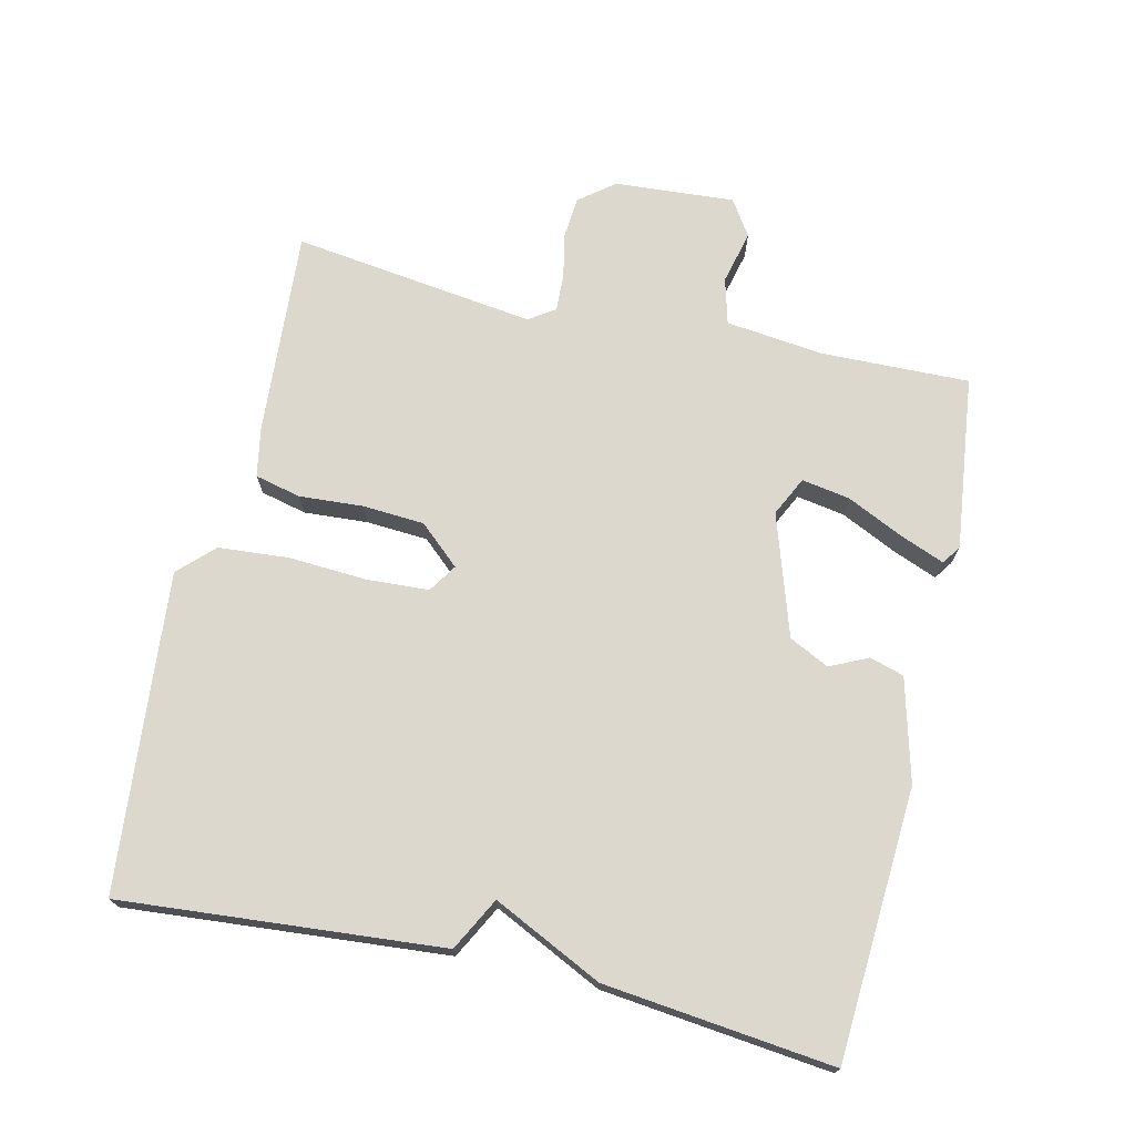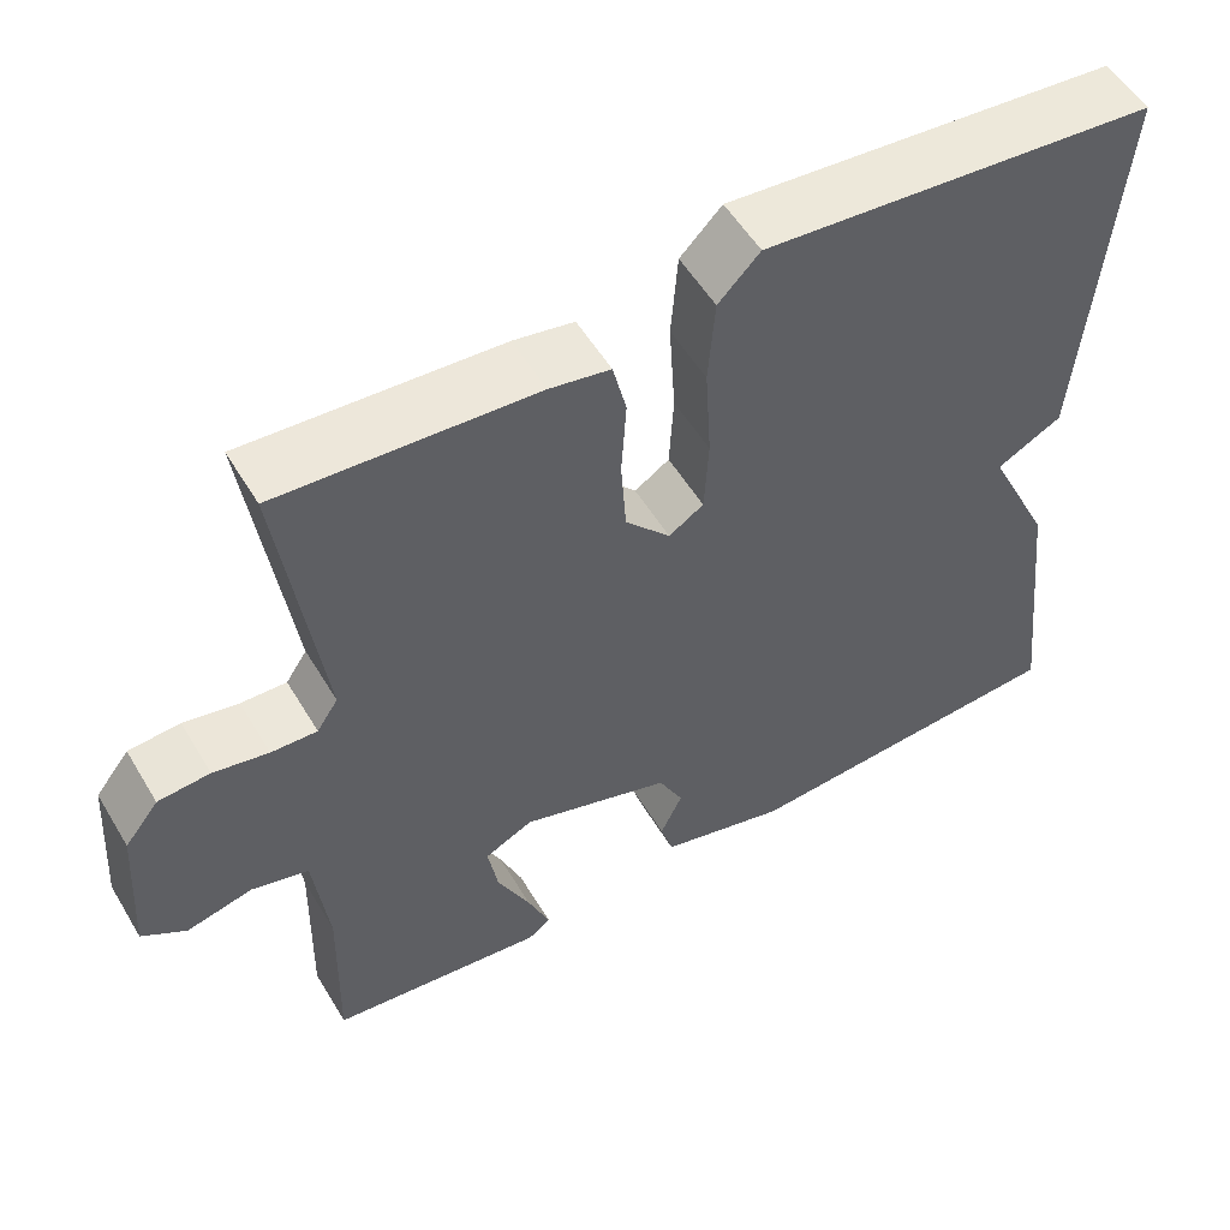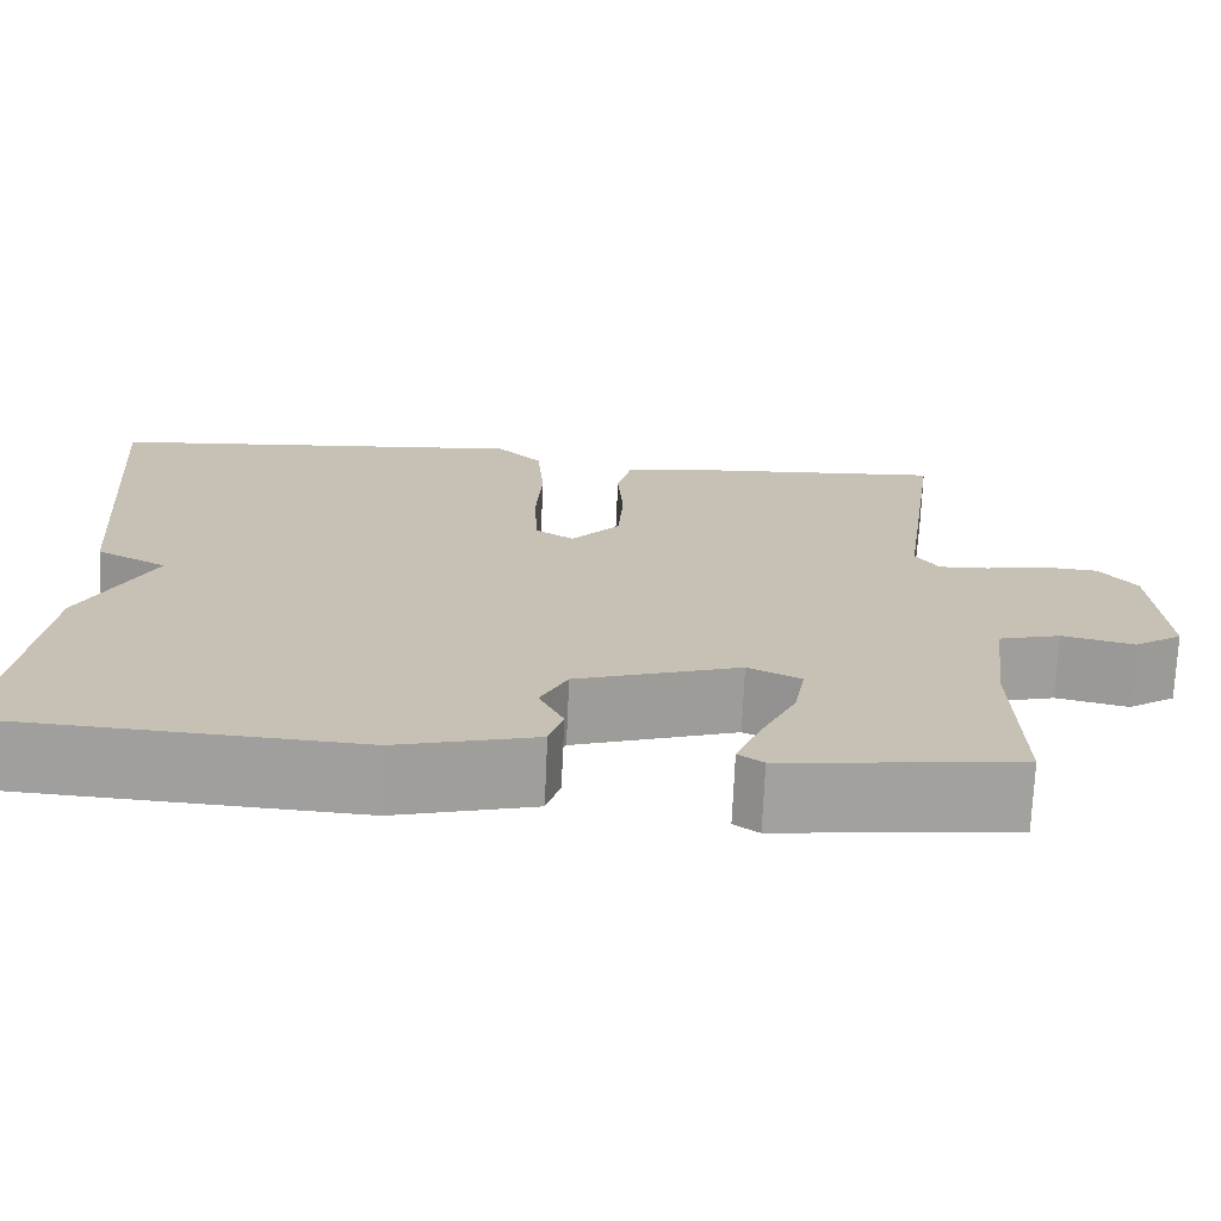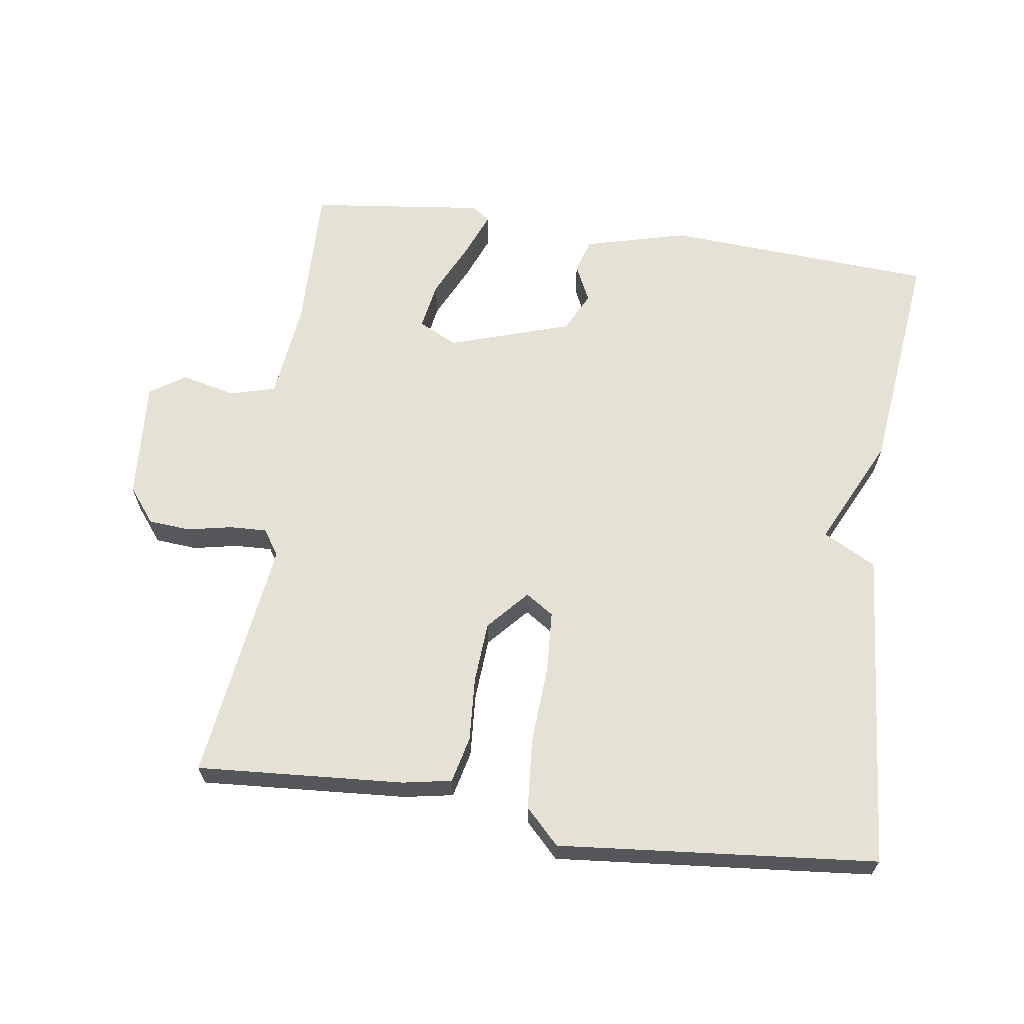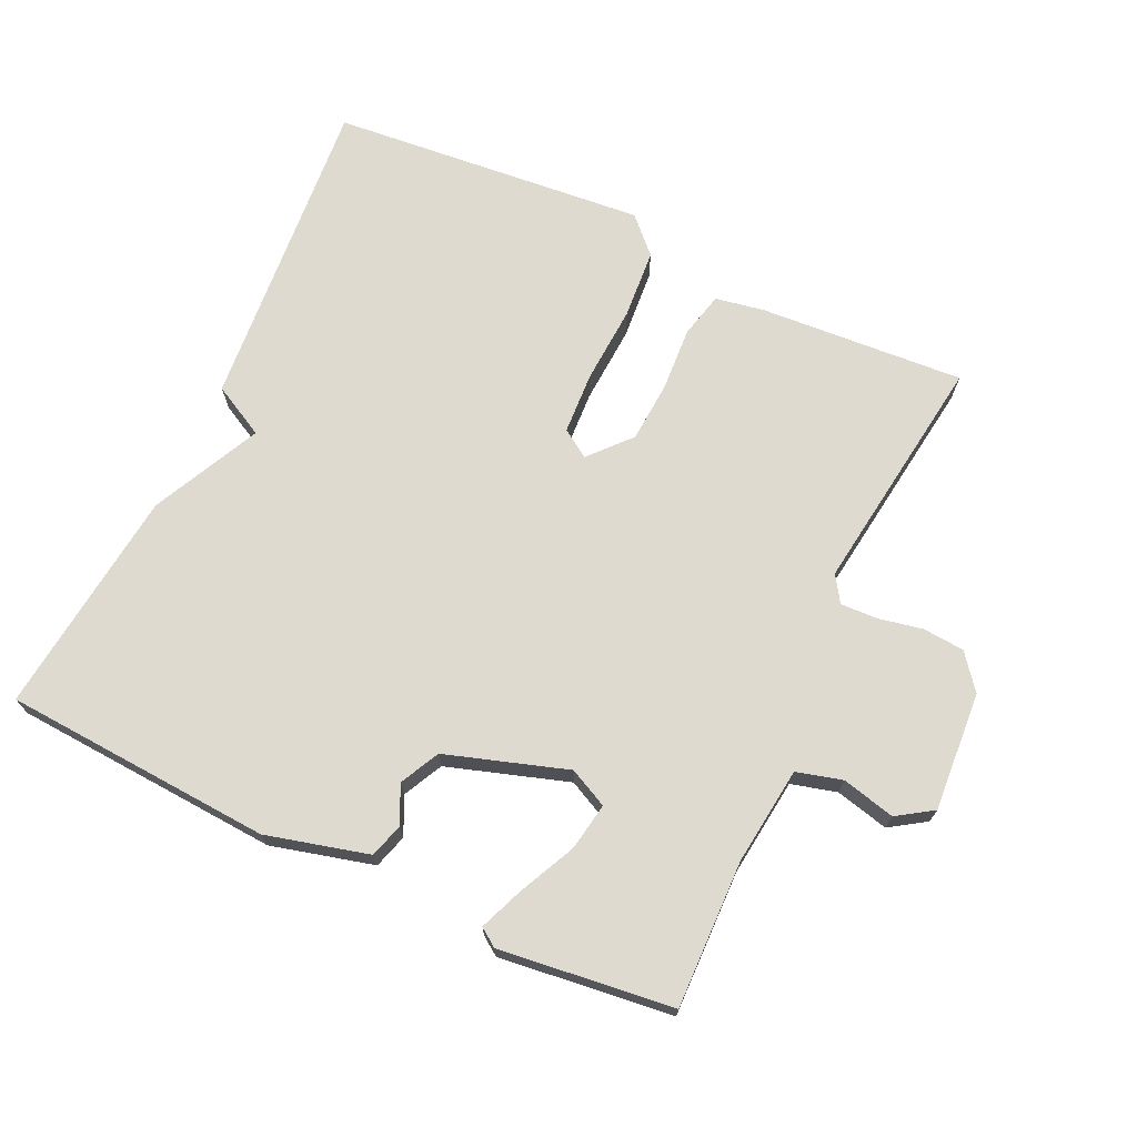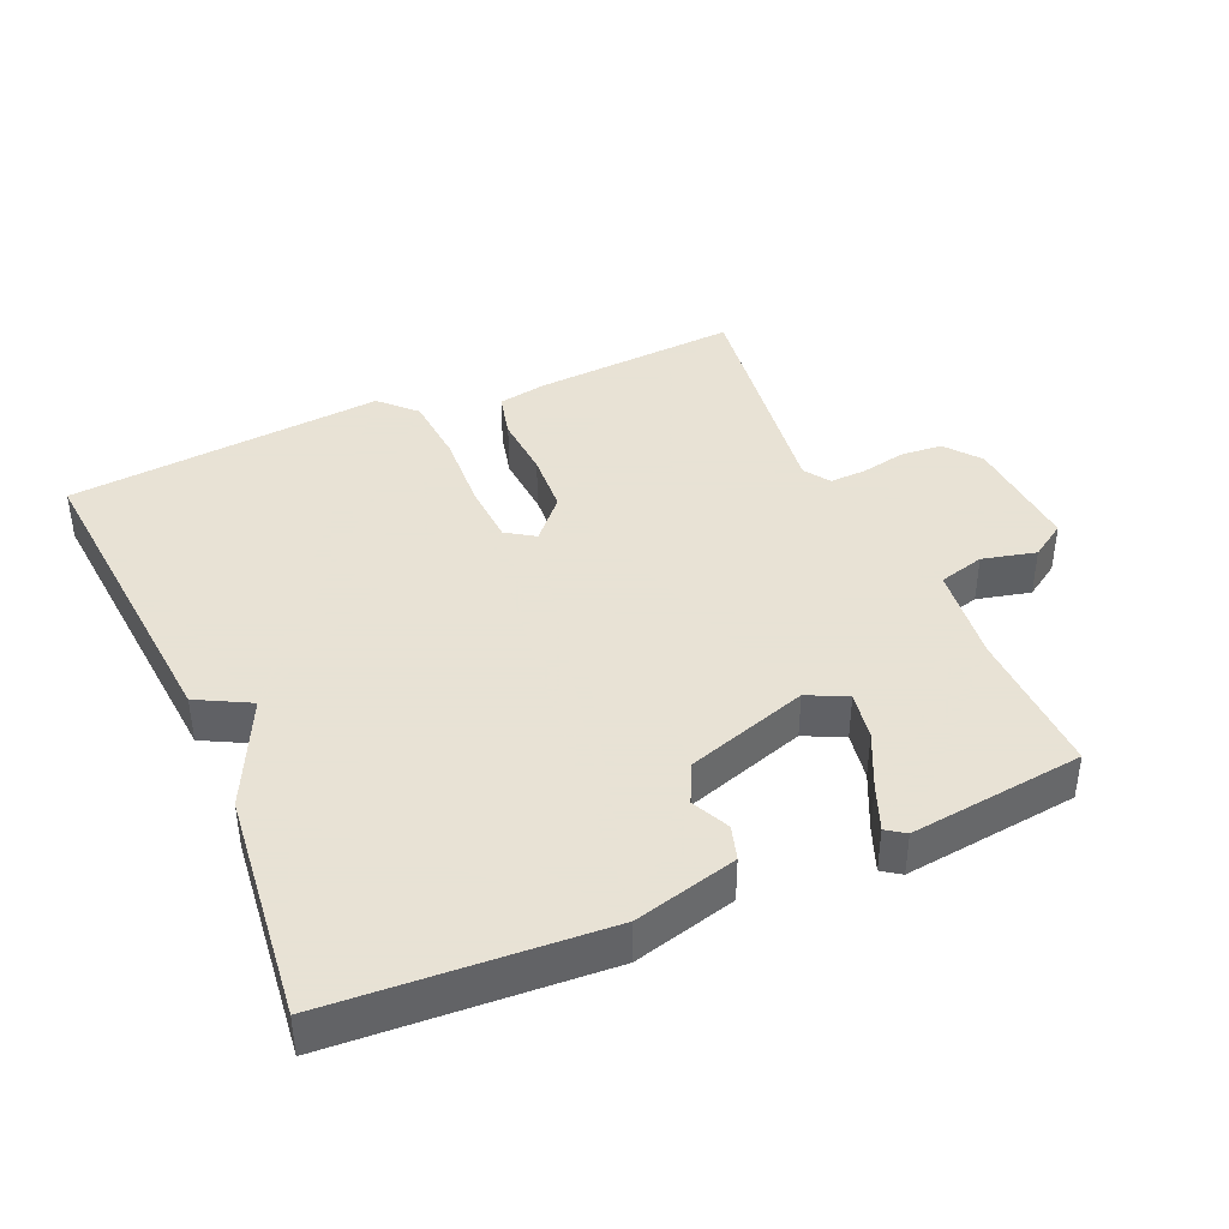
<metadata>
{"format":"obj","ext":"obj","renderer":"f3d","projection":"perspective","resolution":1024,"background":"white","views":[{"elev":72.1,"azim":102.9,"up":"+Y"},{"elev":54.3,"azim":-30.5,"up":"+Z"},{"elev":-71.8,"azim":177.5,"up":"+Z"},{"elev":64.5,"azim":8.1,"up":"+Y"},{"elev":70.7,"azim":-155.0,"up":"+Y"},{"elev":40.6,"azim":156.3,"up":"+Y"}]}
</metadata>
<code>
v 0.5 0.07 0.5
v 0.462 0.07 0.033
v 0.385 0.07 -0.008
v 0.462 0.07 -0.167
v 0.5 0.07 -0.5
v 0.106 0.07 -0.525
v -0.044 0.07 -0.486
v -0.059 0.07 -0.436
v -0.033 0.07 -0.381
v -0.062 0.07 -0.323
v -0.239 0.07 -0.266
v -0.296 0.07 -0.294
v -0.284 0.07 -0.364
v -0.245 0.07 -0.446
v -0.219 0.07 -0.511
v -0.246 0.07 -0.53
v -0.5 0.07 -0.5
v -0.495 0.07 -0.284
v -0.512 0.07 -0.141
v -0.579 0.07 -0.123
v -0.657 0.07 -0.142
v -0.709 0.07 -0.108
v -0.697 0.07 0.067
v -0.657 0.07 0.118
v -0.596 0.07 0.123
v -0.531 0.07 0.11
v -0.477 0.07 0.108
v -0.452 0.07 0.146
v -0.5 0.07 0.5
v -0.199 0.07 0.48
v -0.128 0.07 0.467
v -0.112 0.07 0.4
v -0.118 0.07 0.307
v -0.112 0.07 0.217
v -0.059 0.07 0.158
v -0.018 0.07 0.185
v -0.013 0.07 0.275
v -0.02 0.07 0.39
v -0.012 0.07 0.492
v 0.037 0.07 0.542
v 0.5 0 0.5
v 0.462 0 0.033
v 0.385 0 -0.008
v 0.462 0 -0.167
v 0.5 0 -0.5
v 0.106 0 -0.525
v -0.044 0 -0.486
v -0.059 0 -0.436
v -0.033 0 -0.381
v -0.062 0 -0.323
v -0.239 0 -0.266
v -0.296 0 -0.294
v -0.284 0 -0.364
v -0.245 0 -0.446
v -0.219 0 -0.511
v -0.246 0 -0.53
v -0.5 0 -0.5
v -0.495 0 -0.284
v -0.512 0 -0.141
v -0.579 0 -0.123
v -0.657 0 -0.142
v -0.709 0 -0.108
v -0.697 0 0.067
v -0.657 0 0.118
v -0.596 0 0.123
v -0.531 0 0.11
v -0.477 0 0.108
v -0.452 0 0.146
v -0.5 0 0.5
v -0.199 0 0.48
v -0.128 0 0.467
v -0.112 0 0.4
v -0.118 0 0.307
v -0.112 0 0.217
v -0.059 0 0.158
v -0.018 0 0.185
v -0.013 0 0.275
v -0.02 0 0.39
v -0.012 0 0.492
v 0.037 0 0.542
f 1 2 3
f 40 1 3
f 39 40 3
f 38 39 3
f 37 38 3
f 4 5 6
f 3 4 6
f 37 3 6
f 36 37 6
f 35 36 6
f 34 35 6
f 31 32 33
f 30 31 33
f 29 30 33
f 28 29 33
f 27 28 33 34
f 24 25 26
f 23 24 26
f 22 23 26
f 21 22 26
f 20 21 26
f 19 20 26 27
f 18 19 27 34
f 16 17 18
f 15 16 18
f 14 15 18
f 13 14 18
f 12 13 18
f 11 12 18 34
f 6 7 8 9
f 6 9 10
f 34 6 10
f 10 11 34
f 43 42 41
f 43 41 80
f 43 80 79
f 43 79 78
f 43 78 77
f 46 45 44
f 46 44 43
f 46 43 77
f 46 77 76
f 46 76 75
f 46 75 74
f 73 72 71
f 73 71 70
f 73 70 69
f 73 69 68
f 74 73 68 67
f 66 65 64
f 66 64 63
f 66 63 62
f 66 62 61
f 66 61 60
f 67 66 60 59
f 74 67 59 58
f 58 57 56
f 58 56 55
f 58 55 54
f 58 54 53
f 58 53 52
f 74 58 52 51
f 49 48 47 46
f 50 49 46
f 50 46 74
f 74 51 50
f 1 41 42 2
f 2 42 43 3
f 3 43 44 4
f 4 44 45 5
f 5 45 46 6
f 6 46 47 7
f 7 47 48 8
f 8 48 49 9
f 9 49 50 10
f 10 50 51 11
f 11 51 52 12
f 12 52 53 13
f 13 53 54 14
f 14 54 55 15
f 15 55 56 16
f 16 56 57 17
f 17 57 58 18
f 18 58 59 19
f 19 59 60 20
f 20 60 61 21
f 21 61 62 22
f 22 62 63 23
f 23 63 64 24
f 24 64 65 25
f 25 65 66 26
f 26 66 67 27
f 27 67 68 28
f 28 68 69 29
f 29 69 70 30
f 30 70 71 31
f 31 71 72 32
f 32 72 73 33
f 33 73 74 34
f 34 74 75 35
f 35 75 76 36
f 36 76 77 37
f 37 77 78 38
f 38 78 79 39
f 39 79 80 40
f 40 80 41 1

</code>
